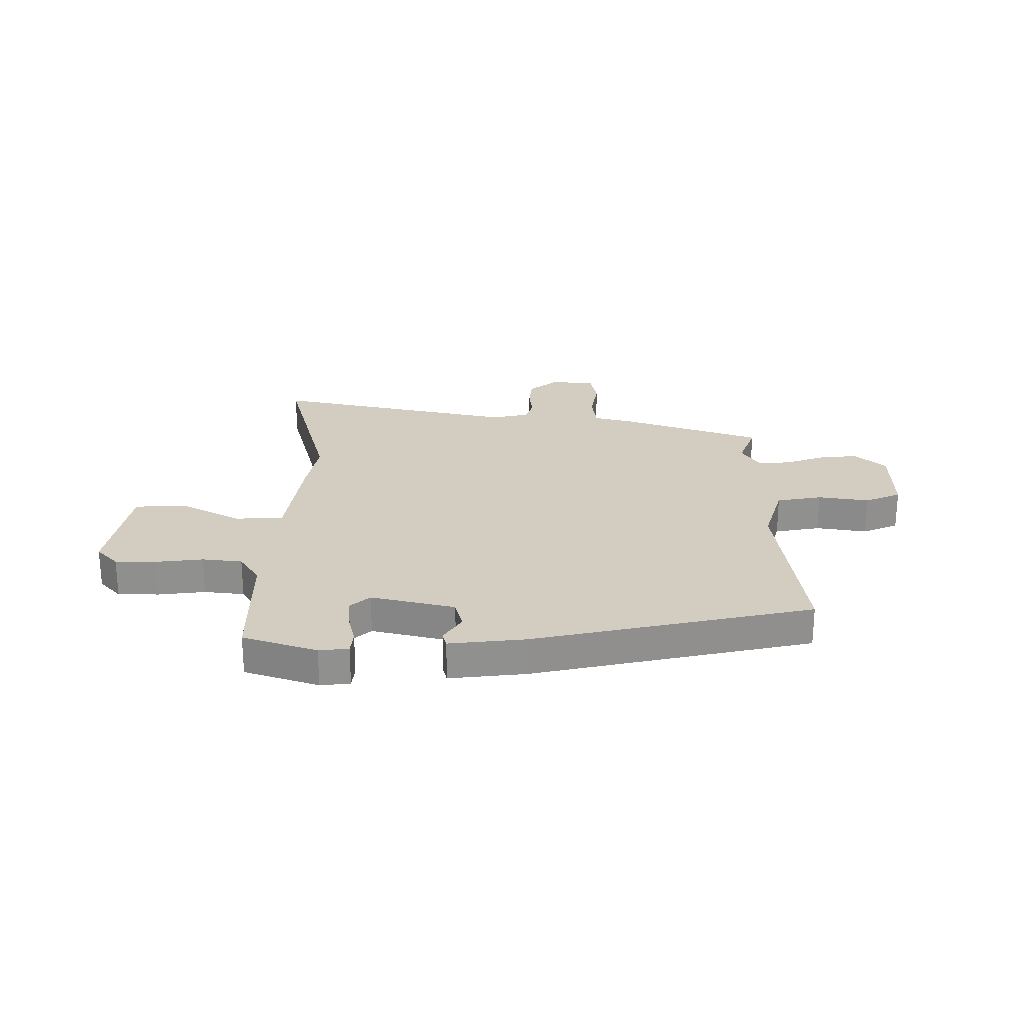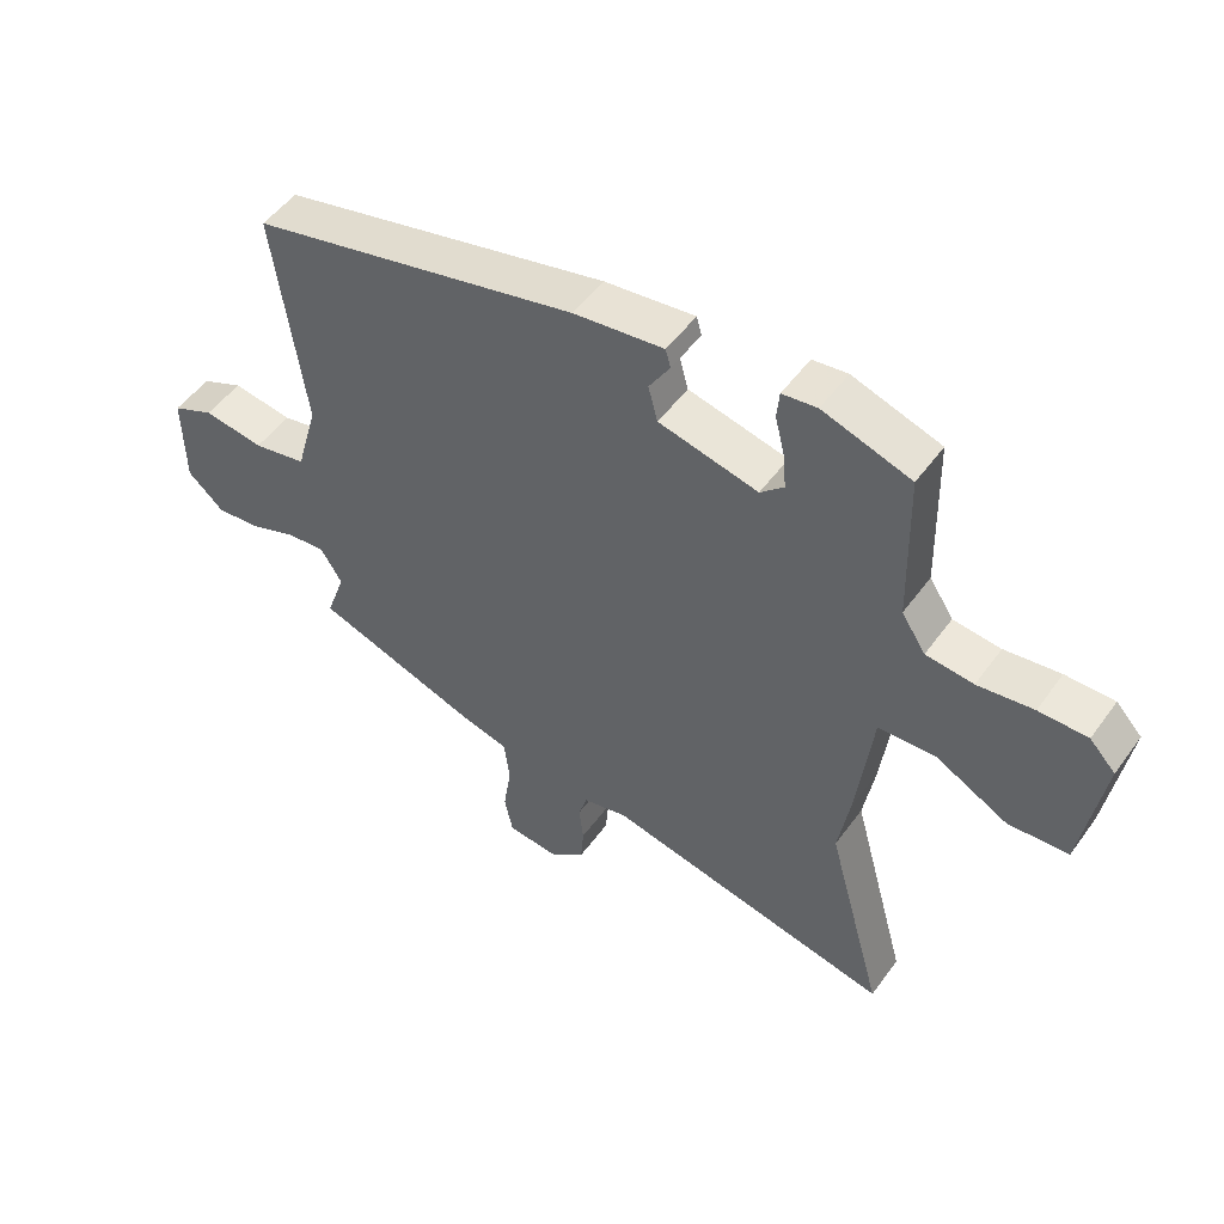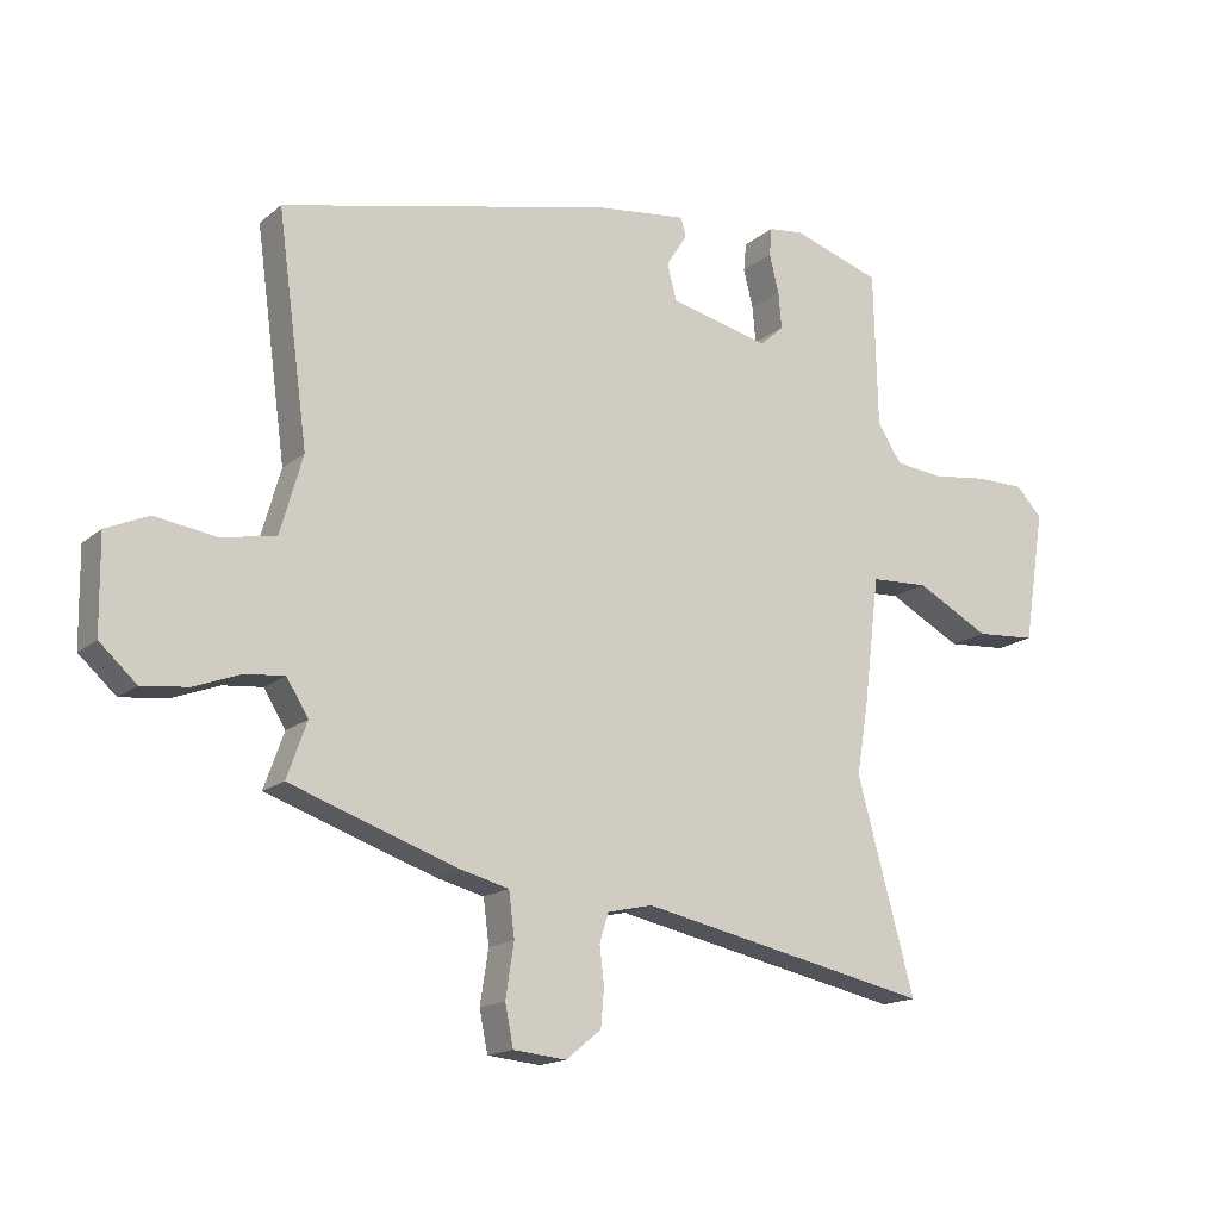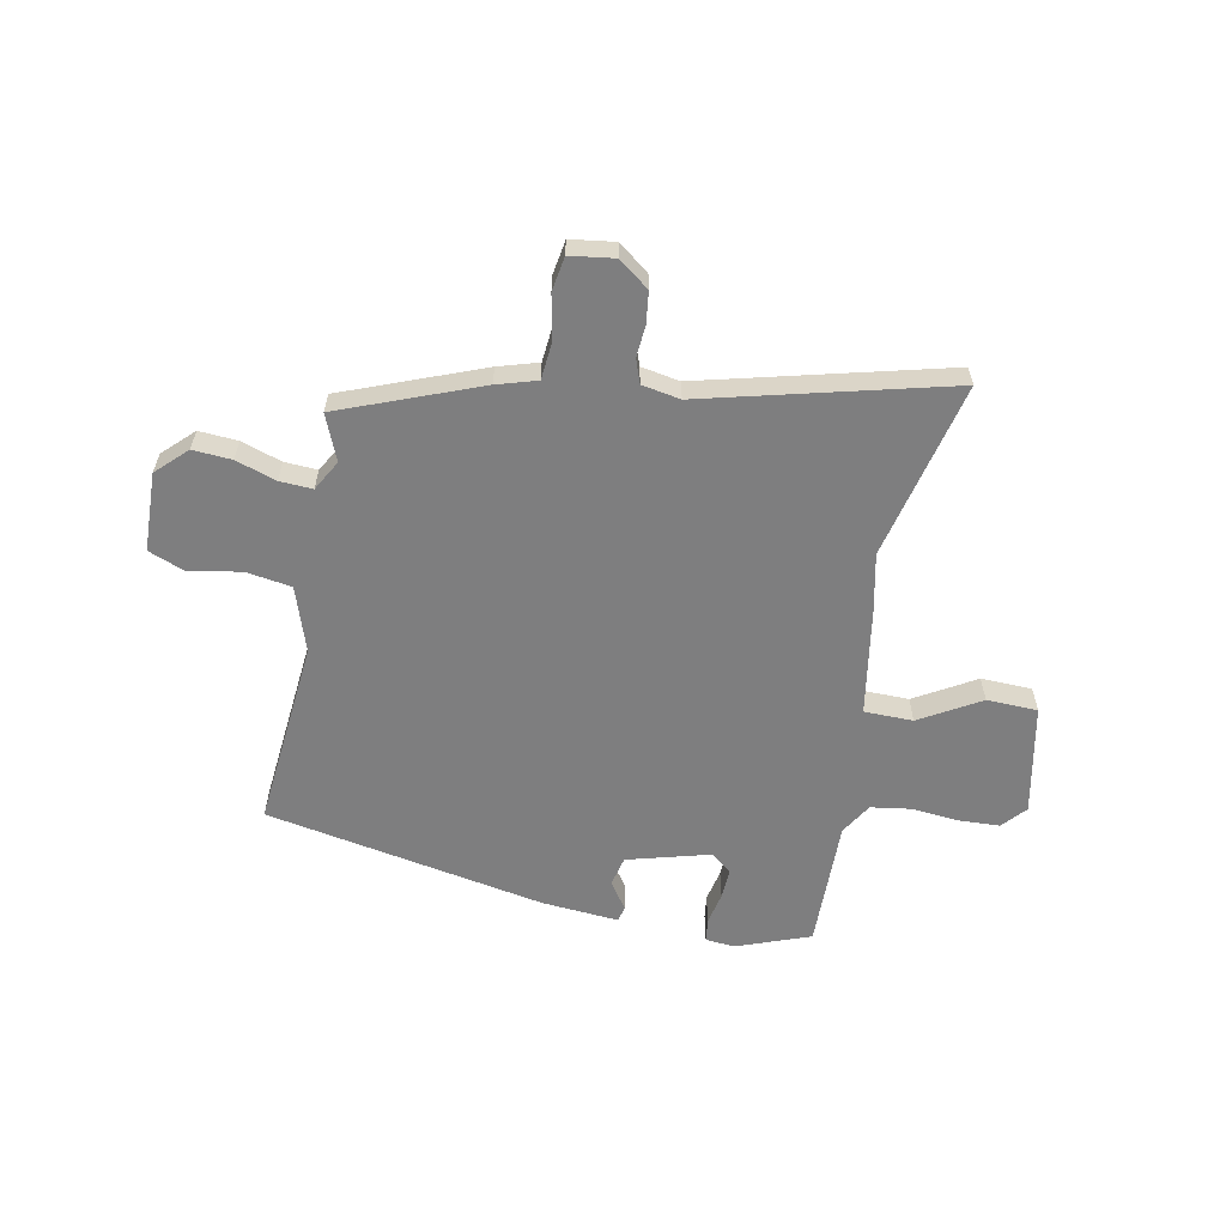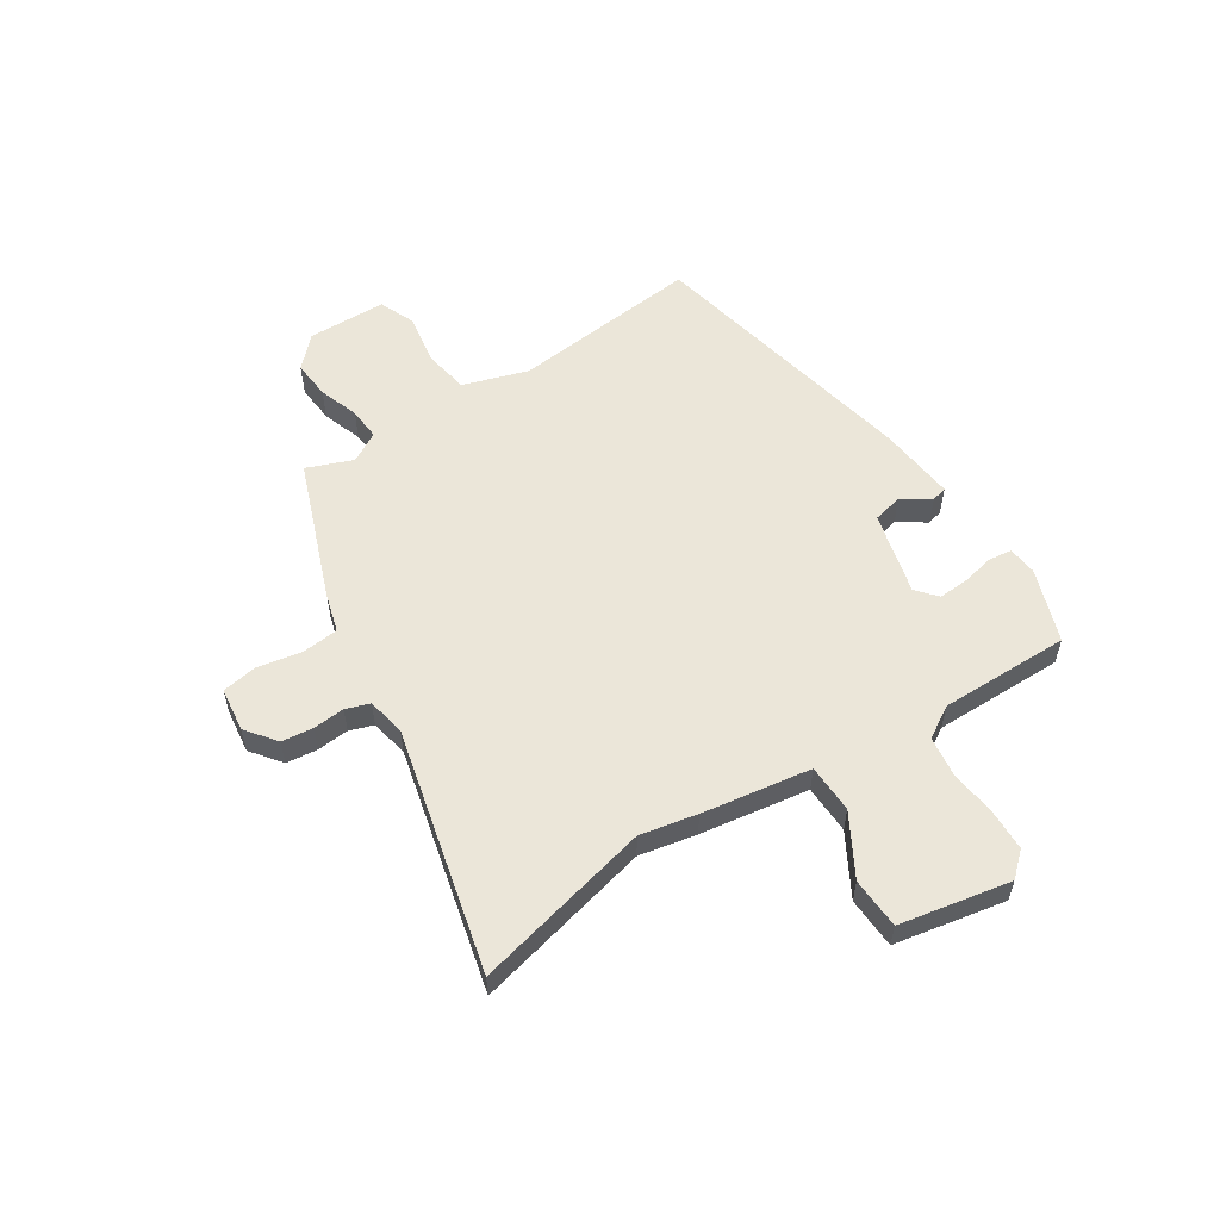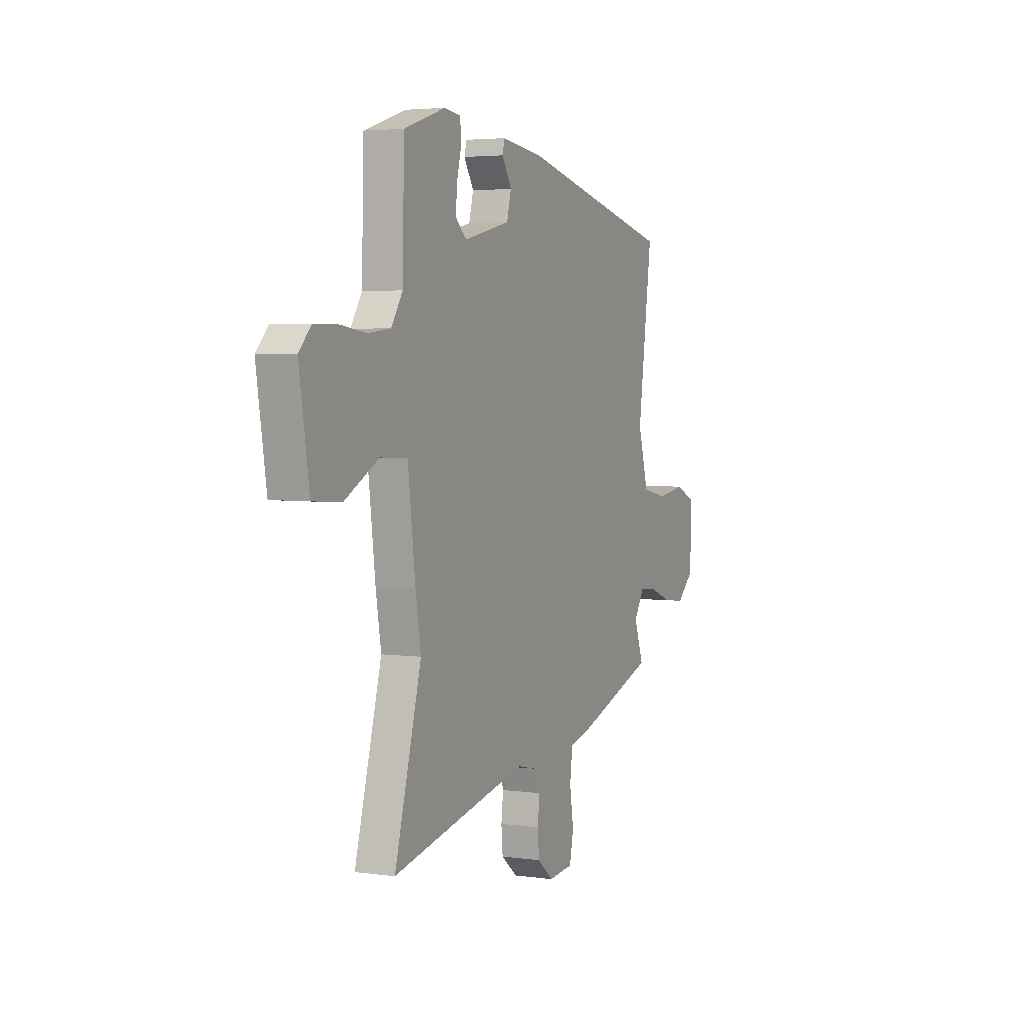
<metadata>
{"format":"obj","ext":"obj","renderer":"f3d","projection":"perspective","resolution":1024,"background":"white","views":[{"elev":24.8,"azim":0.9,"up":"+Y"},{"elev":50.9,"azim":-145.2,"up":"+Z"},{"elev":-16.2,"azim":148.0,"up":"+Z"},{"elev":-59.5,"azim":171.3,"up":"+Y"},{"elev":56.1,"azim":-121.1,"up":"+Y"},{"elev":3.8,"azim":-65.3,"up":"+Z"}]}
</metadata>
<code>
v -0.54 0.07 -0.646
v -0.45 0.07 -0.318
v -0.468 0.07 -0.211
v -0.493 0.07 -0.007
v -0.584 0.07 -0.002
v -0.699 0.07 -0.063
v -0.794 0.07 -0.056
v -0.827 0.07 0.152
v -0.786 0.07 0.195
v -0.709 0.07 0.195
v -0.621 0.07 0.183
v -0.546 0.07 0.191
v -0.508 0.07 0.249
v -0.502 0.07 0.493
v -0.363 0.07 0.538
v -0.308 0.07 0.531
v -0.304 0.07 0.487
v -0.319 0.07 0.427
v -0.324 0.07 0.37
v -0.287 0.07 0.336
v -0.13 0.07 0.372
v -0.115 0.07 0.428
v -0.148 0.07 0.481
v -0.14 0.07 0.51
v 0.003 0.07 0.492
v 0.523 0.07 0.37
v 0.475 0.07 0.016
v 0.51 0.07 -0.107
v 0.595 0.07 -0.124
v 0.691 0.07 -0.11
v 0.758 0.07 -0.14
v 0.756 0.07 -0.288
v 0.698 0.07 -0.34
v 0.626 0.07 -0.332
v 0.552 0.07 -0.304
v 0.491 0.07 -0.298
v 0.457 0.07 -0.353
v 0.488 0.07 -0.44
v 0.224 0.07 -0.53
v 0.149 0.07 -0.549
v 0.14 0.07 -0.618
v 0.153 0.07 -0.702
v 0.14 0.07 -0.766
v 0.057 0.07 -0.774
v 0.002 0.07 -0.729
v -0.003 0.07 -0.67
v 0.004 0.07 -0.611
v -0.01 0.07 -0.566
v -0.081 0.07 -0.55
v -0.54 0 -0.646
v -0.45 0 -0.318
v -0.468 0 -0.211
v -0.493 0 -0.007
v -0.584 0 -0.002
v -0.699 0 -0.063
v -0.794 0 -0.056
v -0.827 0 0.152
v -0.786 0 0.195
v -0.709 0 0.195
v -0.621 0 0.183
v -0.546 0 0.191
v -0.508 0 0.249
v -0.502 0 0.493
v -0.363 0 0.538
v -0.308 0 0.531
v -0.304 0 0.487
v -0.319 0 0.427
v -0.324 0 0.37
v -0.287 0 0.336
v -0.13 0 0.372
v -0.115 0 0.428
v -0.148 0 0.481
v -0.14 0 0.51
v 0.003 0 0.492
v 0.523 0 0.37
v 0.475 0 0.016
v 0.51 0 -0.107
v 0.595 0 -0.124
v 0.691 0 -0.11
v 0.758 0 -0.14
v 0.756 0 -0.288
v 0.698 0 -0.34
v 0.626 0 -0.332
v 0.552 0 -0.304
v 0.491 0 -0.298
v 0.457 0 -0.353
v 0.488 0 -0.44
v 0.224 0 -0.53
v 0.149 0 -0.549
v 0.14 0 -0.618
v 0.153 0 -0.702
v 0.14 0 -0.766
v 0.057 0 -0.774
v 0.002 0 -0.729
v -0.003 0 -0.67
v 0.004 0 -0.611
v -0.01 0 -0.566
v -0.081 0 -0.55
f 44 45 46 47
f 44 47 48
f 41 42 43 44
f 40 41 44 48
f 37 38 39 40
f 36 37 40 48
f 32 33 34 35
f 32 35 36
f 29 30 31 32
f 28 29 32 36
f 27 28 36 48
f 22 23 24 25
f 21 22 25 26
f 20 21 26 27
f 15 16 17 18
f 13 14 15 18
f 12 13 18 19
f 8 9 10 11
f 8 11 12
f 5 6 7 8
f 4 5 8 12
f 2 3 4
f 49 1 2
f 49 2 4
f 20 27 48 49
f 19 20 49
f 4 12 19 49
f 96 95 94 93
f 97 96 93
f 93 92 91 90
f 97 93 90 89
f 89 88 87 86
f 97 89 86 85
f 84 83 82 81
f 85 84 81
f 81 80 79 78
f 85 81 78 77
f 97 85 77 76
f 74 73 72 71
f 75 74 71 70
f 76 75 70 69
f 67 66 65 64
f 67 64 63 62
f 68 67 62 61
f 60 59 58 57
f 61 60 57
f 57 56 55 54
f 61 57 54 53
f 53 52 51
f 51 50 98
f 53 51 98
f 98 97 76 69
f 98 69 68
f 98 68 61 53
f 1 50 51 2
f 2 51 52 3
f 3 52 53 4
f 4 53 54 5
f 5 54 55 6
f 6 55 56 7
f 7 56 57 8
f 8 57 58 9
f 9 58 59 10
f 10 59 60 11
f 11 60 61 12
f 12 61 62 13
f 13 62 63 14
f 14 63 64 15
f 15 64 65 16
f 16 65 66 17
f 17 66 67 18
f 18 67 68 19
f 19 68 69 20
f 20 69 70 21
f 21 70 71 22
f 22 71 72 23
f 23 72 73 24
f 24 73 74 25
f 25 74 75 26
f 26 75 76 27
f 27 76 77 28
f 28 77 78 29
f 29 78 79 30
f 30 79 80 31
f 31 80 81 32
f 32 81 82 33
f 33 82 83 34
f 34 83 84 35
f 35 84 85 36
f 36 85 86 37
f 37 86 87 38
f 38 87 88 39
f 39 88 89 40
f 40 89 90 41
f 41 90 91 42
f 42 91 92 43
f 43 92 93 44
f 44 93 94 45
f 45 94 95 46
f 46 95 96 47
f 47 96 97 48
f 48 97 98 49
f 49 98 50 1

</code>
